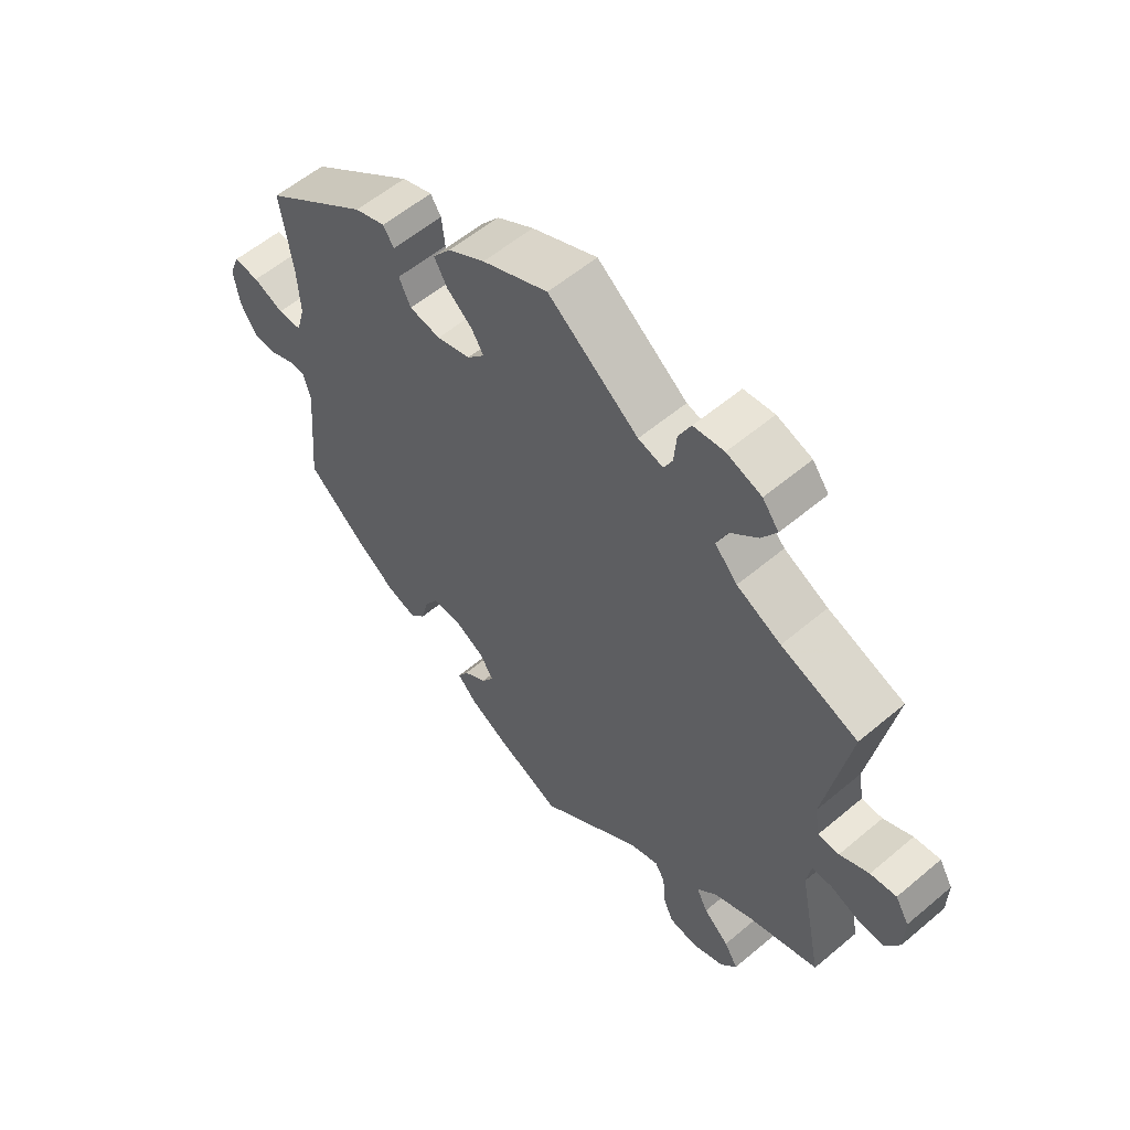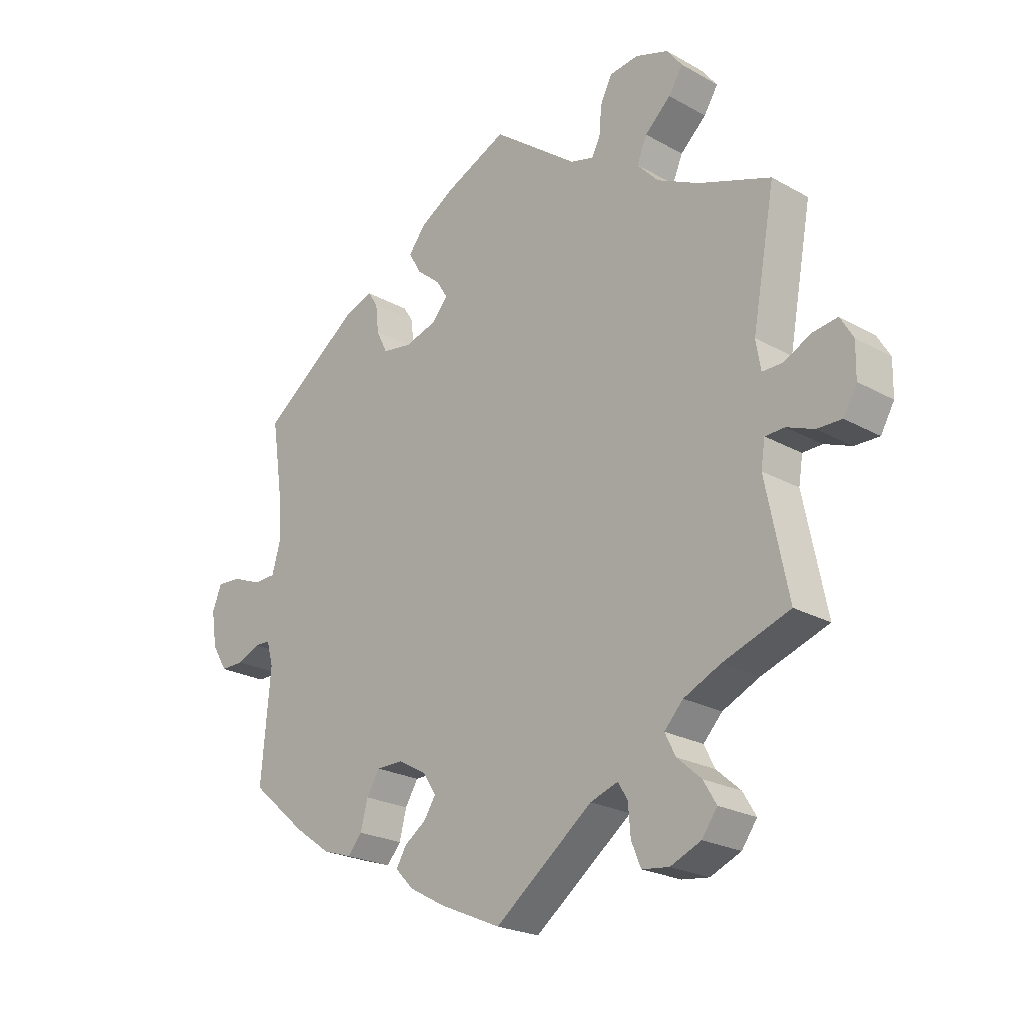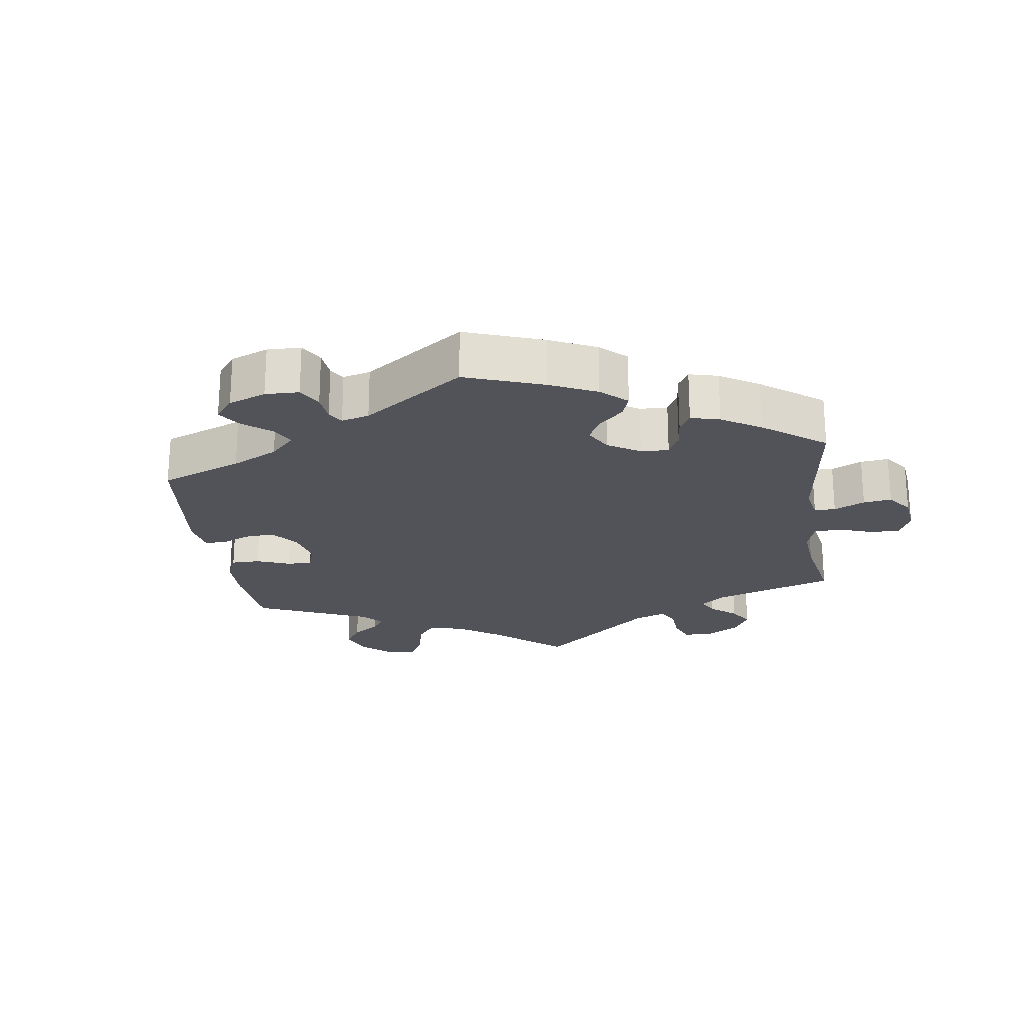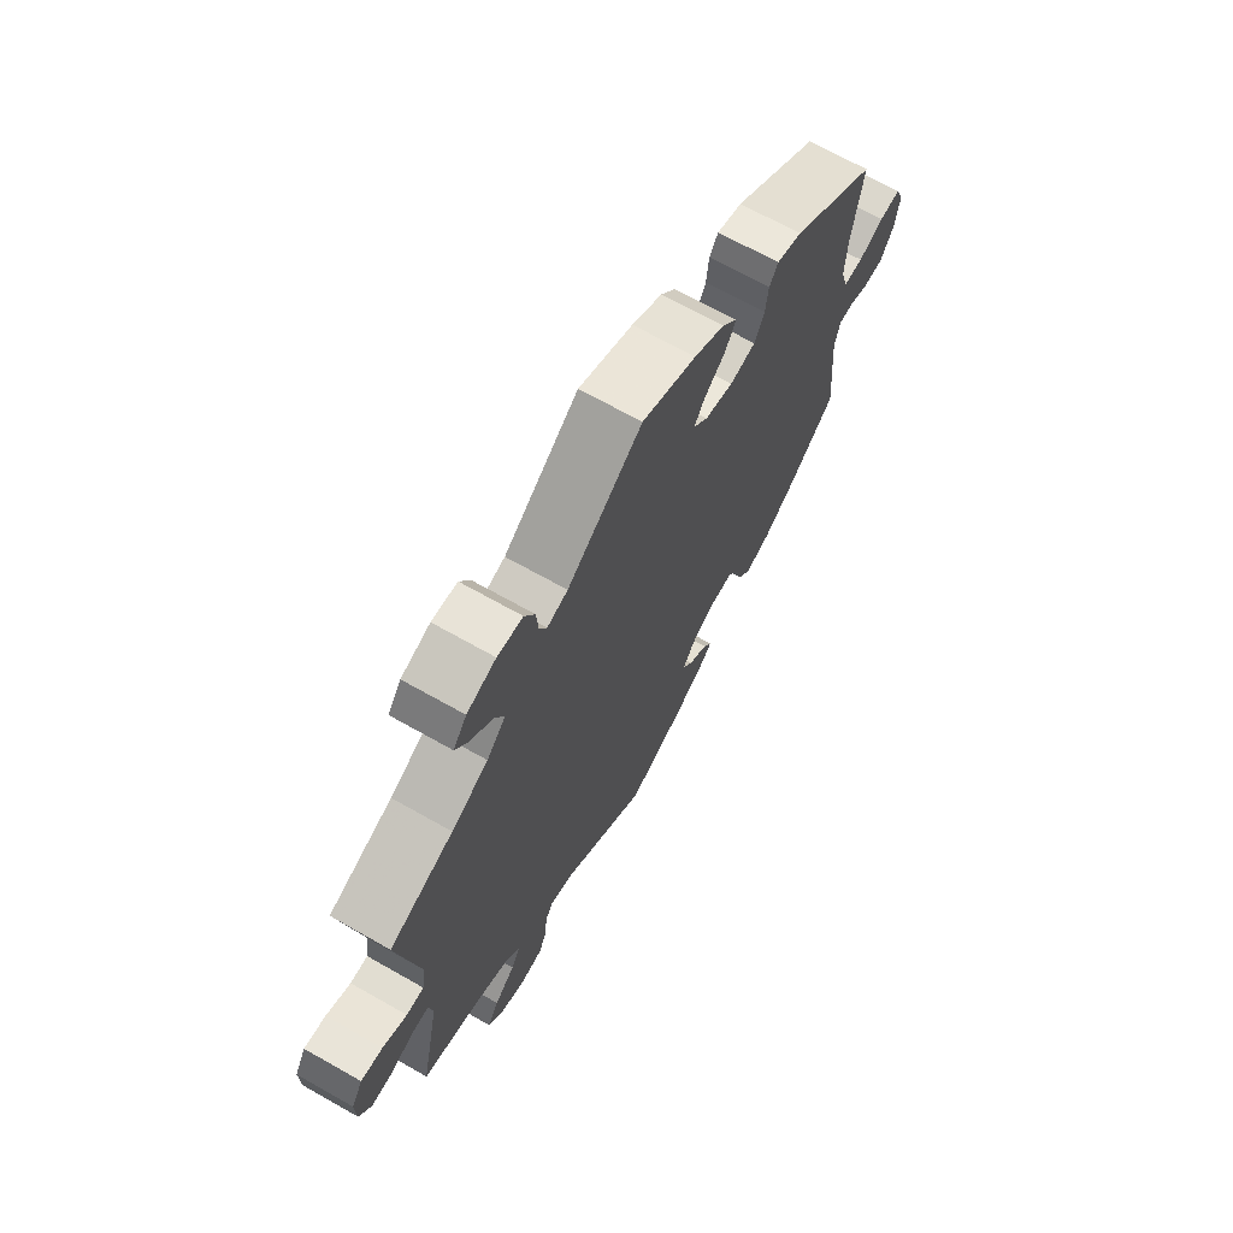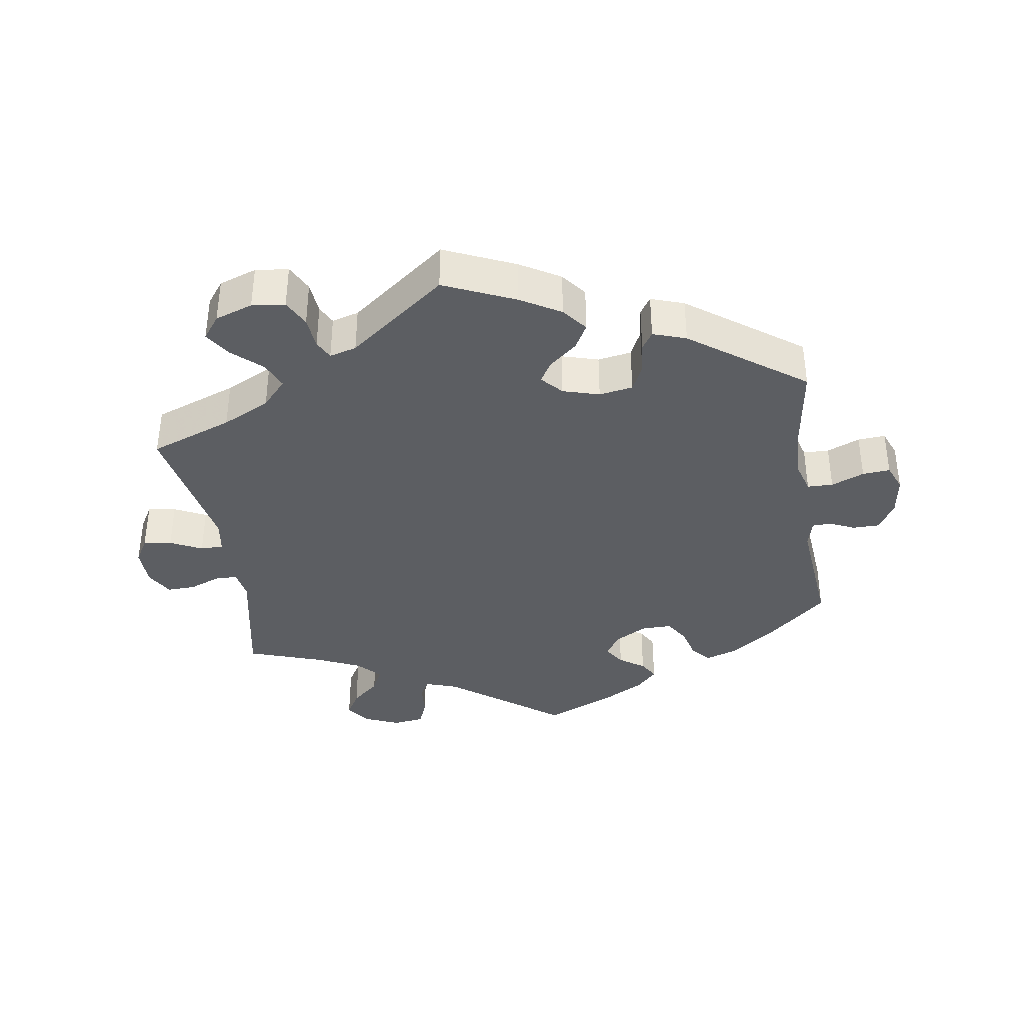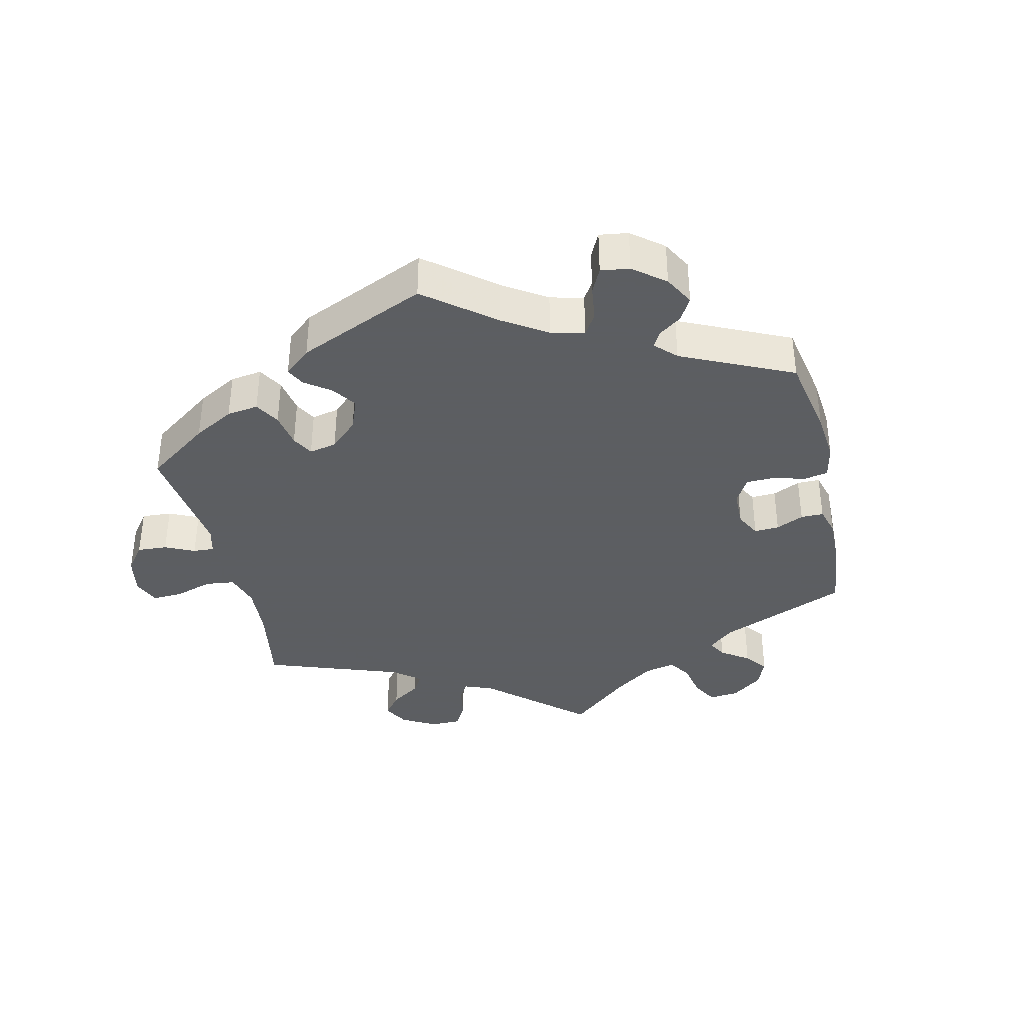
<metadata>
{"format":"obj","ext":"obj","renderer":"f3d","projection":"perspective","resolution":1024,"background":"white","views":[{"elev":57.3,"azim":-131.2,"up":"+Z"},{"elev":-23.1,"azim":-133.5,"up":"+Z"},{"elev":-22.7,"azim":127.9,"up":"+Y"},{"elev":68.8,"azim":-60.5,"up":"+Z"},{"elev":-37.6,"azim":9.0,"up":"+Y"},{"elev":-37.4,"azim":73.0,"up":"+Y"}]}
</metadata>
<code>
v 0.104 0.07 0.531
v 0.163 0.07 0.496
v 0.192 0.07 0.459
v 0.171 0.07 0.422
v 0.13 0.07 0.388
v 0.111 0.07 0.357
v 0.139 0.07 0.326
v 0.193 0.07 0.31
v 0.243 0.07 0.318
v 0.262 0.07 0.357
v 0.267 0.07 0.404
v 0.284 0.07 0.43
v 0.333 0.07 0.413
v 0.501 0.07 0.29
v 0.482 0.07 0.162
v 0.478 0.07 0.086
v 0.492 0.07 0.037
v 0.53 0.07 0.036
v 0.579 0.07 0.056
v 0.62 0.07 0.059
v 0.636 0.07 0.019
v 0.627 0.07 -0.04
v 0.601 0.07 -0.083
v 0.561 0.07 -0.083
v 0.523 0.07 -0.066
v 0.496 0.07 -0.067
v 0.485 0.07 -0.108
v 0.501 0.07 -0.289
v 0.407 0.07 -0.37
v 0.345 0.07 -0.414
v 0.296 0.07 -0.43
v 0.272 0.07 -0.402
v 0.26 0.07 -0.355
v 0.238 0.07 -0.319
v 0.193 0.07 -0.319
v 0.144 0.07 -0.346
v 0.122 0.07 -0.381
v 0.142 0.07 -0.412
v 0.179 0.07 -0.438
v 0.196 0.07 -0.467
v 0.165 0.07 -0.499
v 0.105 0.07 -0.532
v 0 0.07 -0.578
v -0.166 0.07 -0.452
v -0.213 0.07 -0.436
v -0.229 0.07 -0.463
v -0.233 0.07 -0.513
v -0.249 0.07 -0.552
v -0.295 0.07 -0.558
v -0.347 0.07 -0.536
v -0.373 0.07 -0.5
v -0.351 0.07 -0.463
v -0.31 0.07 -0.427
v -0.292 0.07 -0.391
v -0.324 0.07 -0.357
v -0.387 0.07 -0.328
v -0.5 0.07 -0.289
v -0.462 0.07 -0.103
v -0.469 0.07 -0.059
v -0.502 0.07 -0.058
v -0.548 0.07 -0.076
v -0.59 0.07 -0.077
v -0.613 0.07 -0.037
v -0.614 0.07 0.02
v -0.592 0.07 0.057
v -0.55 0.07 0.051
v -0.503 0.07 0.028
v -0.469 0.07 0.028
v -0.461 0.07 0.077
v -0.5 0.07 0.289
v -0.377 0.07 0.334
v -0.306 0.07 0.369
v -0.27 0.07 0.408
v -0.287 0.07 0.448
v -0.331 0.07 0.488
v -0.355 0.07 0.526
v -0.329 0.07 0.56
v -0.273 0.07 0.579
v -0.224 0.07 0.573
v -0.204 0.07 0.533
v -0.2 0.07 0.485
v -0.186 0.07 0.457
v -0.146 0.07 0.468
v -0.001 0.07 0.578
v 0.104 0 0.531
v 0.163 0 0.496
v 0.192 0 0.459
v 0.171 0 0.422
v 0.13 0 0.388
v 0.111 0 0.357
v 0.139 0 0.326
v 0.193 0 0.31
v 0.243 0 0.318
v 0.262 0 0.357
v 0.267 0 0.404
v 0.284 0 0.43
v 0.333 0 0.413
v 0.501 0 0.29
v 0.482 0 0.162
v 0.478 0 0.086
v 0.492 0 0.037
v 0.53 0 0.036
v 0.579 0 0.056
v 0.62 0 0.059
v 0.636 0 0.019
v 0.627 0 -0.04
v 0.601 0 -0.083
v 0.561 0 -0.083
v 0.523 0 -0.066
v 0.496 0 -0.067
v 0.485 0 -0.108
v 0.501 0 -0.289
v 0.407 0 -0.37
v 0.345 0 -0.414
v 0.296 0 -0.43
v 0.272 0 -0.402
v 0.26 0 -0.355
v 0.238 0 -0.319
v 0.193 0 -0.319
v 0.144 0 -0.346
v 0.122 0 -0.381
v 0.142 0 -0.412
v 0.179 0 -0.438
v 0.196 0 -0.467
v 0.165 0 -0.499
v 0.105 0 -0.532
v 0 0 -0.578
v -0.166 0 -0.452
v -0.213 0 -0.436
v -0.229 0 -0.463
v -0.233 0 -0.513
v -0.249 0 -0.552
v -0.295 0 -0.558
v -0.347 0 -0.536
v -0.373 0 -0.5
v -0.351 0 -0.463
v -0.31 0 -0.427
v -0.292 0 -0.391
v -0.324 0 -0.357
v -0.387 0 -0.328
v -0.5 0 -0.289
v -0.462 0 -0.103
v -0.469 0 -0.059
v -0.502 0 -0.058
v -0.548 0 -0.076
v -0.59 0 -0.077
v -0.613 0 -0.037
v -0.614 0 0.02
v -0.592 0 0.057
v -0.55 0 0.051
v -0.503 0 0.028
v -0.469 0 0.028
v -0.461 0 0.077
v -0.5 0 0.289
v -0.377 0 0.334
v -0.306 0 0.369
v -0.27 0 0.408
v -0.287 0 0.448
v -0.331 0 0.488
v -0.355 0 0.526
v -0.329 0 0.56
v -0.273 0 0.579
v -0.224 0 0.573
v -0.204 0 0.533
v -0.2 0 0.485
v -0.186 0 0.457
v -0.146 0 0.468
v -0.001 0 0.578
f 83 84 1 2
f 82 83 2 3
f 78 79 80 81
f 78 81 82
f 77 78 82
f 74 75 76 77
f 73 74 77 82
f 72 73 82 3
f 69 70 71
f 68 69 71 72
f 64 65 66 67
f 64 67 68
f 63 64 68
f 60 61 62 63
f 59 60 63 68
f 58 59 68 72
f 56 57 58 72
f 50 51 52 53
f 50 53 54
f 49 50 54
f 46 47 48 49
f 45 46 49 54
f 44 45 54 55
f 42 43 44
f 41 42 44 55
f 38 39 40 41
f 37 38 41 55
f 30 31 32 33
f 30 33 34
f 27 28 29 30
f 26 27 30 34
f 22 23 24 25
f 22 25 26
f 21 22 26
f 18 19 20 21
f 17 18 21 26
f 16 17 26 34
f 12 13 14 15
f 10 11 12 15
f 9 10 15 16
f 8 9 16 34
f 72 3 4 5
f 72 5 6
f 56 72 6 7
f 36 37 55 56
f 35 36 56 7
f 7 8 34 35
f 86 85 168 167
f 87 86 167 166
f 165 164 163 162
f 166 165 162
f 166 162 161
f 161 160 159 158
f 166 161 158 157
f 87 166 157 156
f 155 154 153
f 156 155 153 152
f 151 150 149 148
f 152 151 148
f 152 148 147
f 147 146 145 144
f 152 147 144 143
f 156 152 143 142
f 156 142 141 140
f 137 136 135 134
f 138 137 134
f 138 134 133
f 133 132 131 130
f 138 133 130 129
f 139 138 129 128
f 128 127 126
f 139 128 126 125
f 125 124 123 122
f 139 125 122 121
f 117 116 115 114
f 118 117 114
f 114 113 112 111
f 118 114 111 110
f 109 108 107 106
f 110 109 106
f 110 106 105
f 105 104 103 102
f 110 105 102 101
f 118 110 101 100
f 99 98 97 96
f 99 96 95 94
f 100 99 94 93
f 118 100 93 92
f 89 88 87 156
f 90 89 156
f 91 90 156 140
f 140 139 121 120
f 91 140 120 119
f 119 118 92 91
f 1 85 86 2
f 2 86 87 3
f 3 87 88 4
f 4 88 89 5
f 5 89 90 6
f 6 90 91 7
f 7 91 92 8
f 8 92 93 9
f 9 93 94 10
f 10 94 95 11
f 11 95 96 12
f 12 96 97 13
f 13 97 98 14
f 14 98 99 15
f 15 99 100 16
f 16 100 101 17
f 17 101 102 18
f 18 102 103 19
f 19 103 104 20
f 20 104 105 21
f 21 105 106 22
f 22 106 107 23
f 23 107 108 24
f 24 108 109 25
f 25 109 110 26
f 26 110 111 27
f 27 111 112 28
f 28 112 113 29
f 29 113 114 30
f 30 114 115 31
f 31 115 116 32
f 32 116 117 33
f 33 117 118 34
f 34 118 119 35
f 35 119 120 36
f 36 120 121 37
f 37 121 122 38
f 38 122 123 39
f 39 123 124 40
f 40 124 125 41
f 41 125 126 42
f 42 126 127 43
f 43 127 128 44
f 44 128 129 45
f 45 129 130 46
f 46 130 131 47
f 47 131 132 48
f 48 132 133 49
f 49 133 134 50
f 50 134 135 51
f 51 135 136 52
f 52 136 137 53
f 53 137 138 54
f 54 138 139 55
f 55 139 140 56
f 56 140 141 57
f 57 141 142 58
f 58 142 143 59
f 59 143 144 60
f 60 144 145 61
f 61 145 146 62
f 62 146 147 63
f 63 147 148 64
f 64 148 149 65
f 65 149 150 66
f 66 150 151 67
f 67 151 152 68
f 68 152 153 69
f 69 153 154 70
f 70 154 155 71
f 71 155 156 72
f 72 156 157 73
f 73 157 158 74
f 74 158 159 75
f 75 159 160 76
f 76 160 161 77
f 77 161 162 78
f 78 162 163 79
f 79 163 164 80
f 80 164 165 81
f 81 165 166 82
f 82 166 167 83
f 83 167 168 84
f 84 168 85 1

</code>
